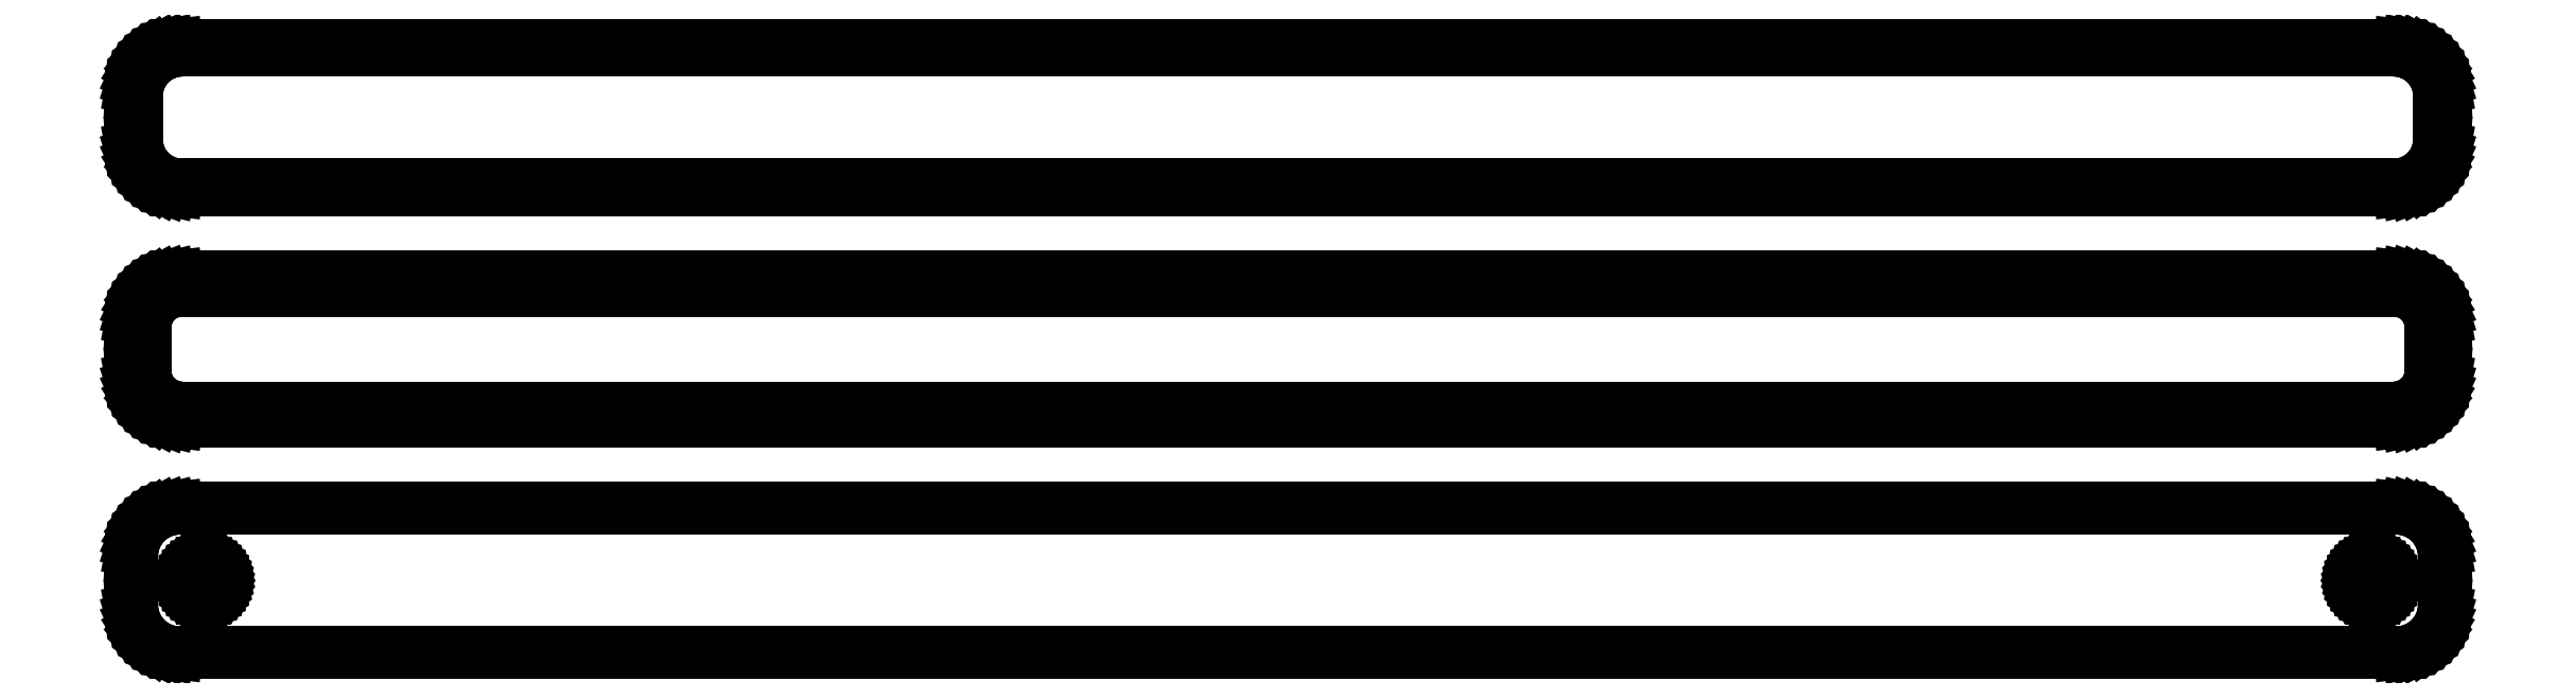
<metadata>
{"format":"dxf","ext":"dxf","renderer":"ezdxf+matplotlib","layout":"modelspace","background":"white","min_lineweight":24,"dpi":150}
</metadata>
<code>
0
SECTION
2
ENTITIES
0
LINE
8
0
10
115.9
20
88.59
11
116.5
21
88.74
0
LINE
8
0
10
116.5
20
88.74
11
117.1
21
88.98
0
LINE
8
0
10
117.1
20
88.98
11
117.7
21
89.28
0
LINE
8
0
10
117.7
20
89.28
11
118.2
21
89.65
0
LINE
8
0
10
118.2
20
89.65
11
118.6
21
90.08
0
LINE
8
0
10
118.6
20
90.08
11
119
21
90.56
0
LINE
8
0
10
119
20
90.56
11
119.4
21
91.09
0
LINE
8
0
10
119.4
20
91.09
11
119.6
21
91.66
0
LINE
8
0
10
119.6
20
91.66
11
119.8
21
92.26
0
LINE
8
0
10
119.8
20
92.26
11
120
21
92.87
0
LINE
8
0
10
120
20
92.87
11
120
21
93.5
0
LINE
8
0
10
120
20
93.5
11
120
21
98.5
0
LINE
8
0
10
120
20
98.5
11
120
21
99.13
0
LINE
8
0
10
120
20
99.13
11
119.8
21
99.74
0
LINE
8
0
10
119.8
20
99.74
11
119.6
21
100.3
0
LINE
8
0
10
119.6
20
100.3
11
119.4
21
100.9
0
LINE
8
0
10
119.4
20
100.9
11
119
21
101.4
0
LINE
8
0
10
119
20
101.4
11
118.6
21
101.9
0
LINE
8
0
10
118.6
20
101.9
11
118.2
21
102.4
0
LINE
8
0
10
118.2
20
102.4
11
117.7
21
102.7
0
LINE
8
0
10
117.7
20
102.7
11
117.1
21
103
0
LINE
8
0
10
117.1
20
103
11
116.5
21
103.3
0
LINE
8
0
10
116.5
20
103.3
11
115.9
21
103.4
0
LINE
8
0
10
115.9
20
103.4
11
115.3
21
103.5
0
LINE
8
0
10
115.3
20
103.5
11
-115.3
21
103.5
0
LINE
8
0
10
-115.3
20
103.5
11
-115.9
21
103.4
0
LINE
8
0
10
-115.9
20
103.4
11
-116.5
21
103.3
0
LINE
8
0
10
-116.5
20
103.3
11
-117.1
21
103
0
LINE
8
0
10
-117.1
20
103
11
-117.7
21
102.7
0
LINE
8
0
10
-117.7
20
102.7
11
-118.2
21
102.4
0
LINE
8
0
10
-118.2
20
102.4
11
-118.6
21
101.9
0
LINE
8
0
10
-118.6
20
101.9
11
-119
21
101.4
0
LINE
8
0
10
-119
20
101.4
11
-119.4
21
100.9
0
LINE
8
0
10
-119.4
20
100.9
11
-119.6
21
100.3
0
LINE
8
0
10
-119.6
20
100.3
11
-119.8
21
99.74
0
LINE
8
0
10
-119.8
20
99.74
11
-120
21
99.13
0
LINE
8
0
10
-120
20
99.13
11
-120
21
98.5
0
LINE
8
0
10
-120
20
98.5
11
-120
21
93.5
0
LINE
8
0
10
-120
20
93.5
11
-120
21
92.87
0
LINE
8
0
10
-120
20
92.87
11
-119.8
21
92.26
0
LINE
8
0
10
-119.8
20
92.26
11
-119.6
21
91.66
0
LINE
8
0
10
-119.6
20
91.66
11
-119.4
21
91.09
0
LINE
8
0
10
-119.4
20
91.09
11
-119
21
90.56
0
LINE
8
0
10
-119
20
90.56
11
-118.6
21
90.08
0
LINE
8
0
10
-118.6
20
90.08
11
-118.2
21
89.65
0
LINE
8
0
10
-118.2
20
89.65
11
-117.7
21
89.28
0
LINE
8
0
10
-117.7
20
89.28
11
-117.1
21
88.98
0
LINE
8
0
10
-117.1
20
88.98
11
-116.5
21
88.74
0
LINE
8
0
10
-116.5
20
88.74
11
-115.9
21
88.59
0
LINE
8
0
10
-115.9
20
88.59
11
-115.3
21
88.51
0
LINE
8
0
10
-115.3
20
88.51
11
115.3
21
88.51
0
LINE
8
0
10
115.3
20
88.51
11
115.9
21
88.59
0
LINE
8
0
10
-115
20
89.01
11
-115.6
21
89.08
0
LINE
8
0
10
-115.6
20
89.08
11
-116.2
21
89.23
0
LINE
8
0
10
-116.2
20
89.23
11
-116.8
21
89.45
0
LINE
8
0
10
-116.8
20
89.45
11
-117.3
21
89.74
0
LINE
8
0
10
-117.3
20
89.74
11
-117.8
21
90.09
0
LINE
8
0
10
-117.8
20
90.09
11
-118.2
21
90.5
0
LINE
8
0
10
-118.2
20
90.5
11
-118.6
21
90.96
0
LINE
8
0
10
-118.6
20
90.96
11
-118.9
21
91.46
0
LINE
8
0
10
-118.9
20
91.46
11
-119.2
21
92
0
LINE
8
0
10
-119.2
20
92
11
-119.4
21
92.57
0
LINE
8
0
10
-119.4
20
92.57
11
-119.5
21
93.15
0
LINE
8
0
10
-119.5
20
93.15
11
-119.5
21
93.75
0
LINE
8
0
10
-119.5
20
93.75
11
-119.5
21
98.25
0
LINE
8
0
10
-119.5
20
98.25
11
-119.5
21
98.85
0
LINE
8
0
10
-119.5
20
98.85
11
-119.4
21
99.43
0
LINE
8
0
10
-119.4
20
99.43
11
-119.2
21
100
0
LINE
8
0
10
-119.2
20
100
11
-118.9
21
100.5
0
LINE
8
0
10
-118.9
20
100.5
11
-118.6
21
101
0
LINE
8
0
10
-118.6
20
101
11
-118.2
21
101.5
0
LINE
8
0
10
-118.2
20
101.5
11
-117.8
21
101.9
0
LINE
8
0
10
-117.8
20
101.9
11
-117.3
21
102.3
0
LINE
8
0
10
-117.3
20
102.3
11
-116.8
21
102.5
0
LINE
8
0
10
-116.8
20
102.5
11
-116.2
21
102.8
0
LINE
8
0
10
-116.2
20
102.8
11
-115.6
21
102.9
0
LINE
8
0
10
-115.6
20
102.9
11
-115
21
103
0
LINE
8
0
10
-115
20
103
11
115
21
103
0
LINE
8
0
10
115
20
103
11
115.6
21
102.9
0
LINE
8
0
10
115.6
20
102.9
11
116.2
21
102.8
0
LINE
8
0
10
116.2
20
102.8
11
116.8
21
102.5
0
LINE
8
0
10
116.8
20
102.5
11
117.3
21
102.3
0
LINE
8
0
10
117.3
20
102.3
11
117.8
21
101.9
0
LINE
8
0
10
117.8
20
101.9
11
118.2
21
101.5
0
LINE
8
0
10
118.2
20
101.5
11
118.6
21
101
0
LINE
8
0
10
118.6
20
101
11
118.9
21
100.5
0
LINE
8
0
10
118.9
20
100.5
11
119.2
21
100
0
LINE
8
0
10
119.2
20
100
11
119.4
21
99.43
0
LINE
8
0
10
119.4
20
99.43
11
119.5
21
98.85
0
LINE
8
0
10
119.5
20
98.85
11
119.5
21
98.25
0
LINE
8
0
10
119.5
20
98.25
11
119.5
21
93.75
0
LINE
8
0
10
119.5
20
93.75
11
119.5
21
93.15
0
LINE
8
0
10
119.5
20
93.15
11
119.4
21
92.57
0
LINE
8
0
10
119.4
20
92.57
11
119.2
21
92
0
LINE
8
0
10
119.2
20
92
11
118.9
21
91.46
0
LINE
8
0
10
118.9
20
91.46
11
118.6
21
90.96
0
LINE
8
0
10
118.6
20
90.96
11
118.2
21
90.5
0
LINE
8
0
10
118.2
20
90.5
11
117.8
21
90.09
0
LINE
8
0
10
117.8
20
90.09
11
117.3
21
89.74
0
LINE
8
0
10
117.3
20
89.74
11
116.8
21
89.45
0
LINE
8
0
10
116.8
20
89.45
11
116.2
21
89.23
0
LINE
8
0
10
116.2
20
89.23
11
115.6
21
89.08
0
LINE
8
0
10
115.6
20
89.08
11
115
21
89.01
0
LINE
8
0
10
115
20
89.01
11
-115
21
89.01
0
LINE
8
0
10
115.9
20
64.59
11
116.5
21
64.74
0
LINE
8
0
10
116.5
20
64.74
11
117.1
21
64.98
0
LINE
8
0
10
117.1
20
64.98
11
117.7
21
65.28
0
LINE
8
0
10
117.7
20
65.28
11
118.2
21
65.65
0
LINE
8
0
10
118.2
20
65.65
11
118.6
21
66.08
0
LINE
8
0
10
118.6
20
66.08
11
119
21
66.56
0
LINE
8
0
10
119
20
66.56
11
119.4
21
67.09
0
LINE
8
0
10
119.4
20
67.09
11
119.6
21
67.66
0
LINE
8
0
10
119.6
20
67.66
11
119.8
21
68.26
0
LINE
8
0
10
119.8
20
68.26
11
120
21
68.87
0
LINE
8
0
10
120
20
68.87
11
120
21
69.5
0
LINE
8
0
10
120
20
69.5
11
120
21
74.5
0
LINE
8
0
10
120
20
74.5
11
120
21
75.13
0
LINE
8
0
10
120
20
75.13
11
119.8
21
75.74
0
LINE
8
0
10
119.8
20
75.74
11
119.6
21
76.34
0
LINE
8
0
10
119.6
20
76.34
11
119.4
21
76.91
0
LINE
8
0
10
119.4
20
76.91
11
119
21
77.44
0
LINE
8
0
10
119
20
77.44
11
118.6
21
77.92
0
LINE
8
0
10
118.6
20
77.92
11
118.2
21
78.35
0
LINE
8
0
10
118.2
20
78.35
11
117.7
21
78.72
0
LINE
8
0
10
117.7
20
78.72
11
117.1
21
79.02
0
LINE
8
0
10
117.1
20
79.02
11
116.5
21
79.26
0
LINE
8
0
10
116.5
20
79.26
11
115.9
21
79.41
0
LINE
8
0
10
115.9
20
79.41
11
115.3
21
79.49
0
LINE
8
0
10
115.3
20
79.49
11
-115.3
21
79.49
0
LINE
8
0
10
-115.3
20
79.49
11
-115.9
21
79.41
0
LINE
8
0
10
-115.9
20
79.41
11
-116.5
21
79.26
0
LINE
8
0
10
-116.5
20
79.26
11
-117.1
21
79.02
0
LINE
8
0
10
-117.1
20
79.02
11
-117.7
21
78.72
0
LINE
8
0
10
-117.7
20
78.72
11
-118.2
21
78.35
0
LINE
8
0
10
-118.2
20
78.35
11
-118.6
21
77.92
0
LINE
8
0
10
-118.6
20
77.92
11
-119
21
77.44
0
LINE
8
0
10
-119
20
77.44
11
-119.4
21
76.91
0
LINE
8
0
10
-119.4
20
76.91
11
-119.6
21
76.34
0
LINE
8
0
10
-119.6
20
76.34
11
-119.8
21
75.74
0
LINE
8
0
10
-119.8
20
75.74
11
-120
21
75.13
0
LINE
8
0
10
-120
20
75.13
11
-120
21
74.5
0
LINE
8
0
10
-120
20
74.5
11
-120
21
69.5
0
LINE
8
0
10
-120
20
69.5
11
-120
21
68.87
0
LINE
8
0
10
-120
20
68.87
11
-119.8
21
68.26
0
LINE
8
0
10
-119.8
20
68.26
11
-119.6
21
67.66
0
LINE
8
0
10
-119.6
20
67.66
11
-119.4
21
67.09
0
LINE
8
0
10
-119.4
20
67.09
11
-119
21
66.56
0
LINE
8
0
10
-119
20
66.56
11
-118.6
21
66.08
0
LINE
8
0
10
-118.6
20
66.08
11
-118.2
21
65.65
0
LINE
8
0
10
-118.2
20
65.65
11
-117.7
21
65.28
0
LINE
8
0
10
-117.7
20
65.28
11
-117.1
21
64.98
0
LINE
8
0
10
-117.1
20
64.98
11
-116.5
21
64.74
0
LINE
8
0
10
-116.5
20
64.74
11
-115.9
21
64.59
0
LINE
8
0
10
-115.9
20
64.59
11
-115.3
21
64.51
0
LINE
8
0
10
-115.3
20
64.51
11
115.3
21
64.51
0
LINE
8
0
10
115.3
20
64.51
11
115.9
21
64.59
0
LINE
8
0
10
-115
20
65.89
11
-115.5
21
65.95
0
LINE
8
0
10
-115.5
20
65.95
11
-115.9
21
66.07
0
LINE
8
0
10
-115.9
20
66.07
11
-116.4
21
66.25
0
LINE
8
0
10
-116.4
20
66.25
11
-116.8
21
66.48
0
LINE
8
0
10
-116.8
20
66.48
11
-117.2
21
66.77
0
LINE
8
0
10
-117.2
20
66.77
11
-117.6
21
67.1
0
LINE
8
0
10
-117.6
20
67.1
11
-117.9
21
67.48
0
LINE
8
0
10
-117.9
20
67.48
11
-118.1
21
67.89
0
LINE
8
0
10
-118.1
20
67.89
11
-118.3
21
68.33
0
LINE
8
0
10
-118.3
20
68.33
11
-118.5
21
68.79
0
LINE
8
0
10
-118.5
20
68.79
11
-118.6
21
69.27
0
LINE
8
0
10
-118.6
20
69.27
11
-118.6
21
69.75
0
LINE
8
0
10
-118.6
20
69.75
11
-118.6
21
74.25
0
LINE
8
0
10
-118.6
20
74.25
11
-118.6
21
74.73
0
LINE
8
0
10
-118.6
20
74.73
11
-118.5
21
75.21
0
LINE
8
0
10
-118.5
20
75.21
11
-118.3
21
75.67
0
LINE
8
0
10
-118.3
20
75.67
11
-118.1
21
76.11
0
LINE
8
0
10
-118.1
20
76.11
11
-117.9
21
76.52
0
LINE
8
0
10
-117.9
20
76.52
11
-117.6
21
76.9
0
LINE
8
0
10
-117.6
20
76.9
11
-117.2
21
77.23
0
LINE
8
0
10
-117.2
20
77.23
11
-116.8
21
77.52
0
LINE
8
0
10
-116.8
20
77.52
11
-116.4
21
77.75
0
LINE
8
0
10
-116.4
20
77.75
11
-115.9
21
77.93
0
LINE
8
0
10
-115.9
20
77.93
11
-115.5
21
78.05
0
LINE
8
0
10
-115.5
20
78.05
11
-115
21
78.11
0
LINE
8
0
10
-115
20
78.11
11
115
21
78.11
0
LINE
8
0
10
115
20
78.11
11
115.5
21
78.05
0
LINE
8
0
10
115.5
20
78.05
11
115.9
21
77.93
0
LINE
8
0
10
115.9
20
77.93
11
116.4
21
77.75
0
LINE
8
0
10
116.4
20
77.75
11
116.8
21
77.52
0
LINE
8
0
10
116.8
20
77.52
11
117.2
21
77.23
0
LINE
8
0
10
117.2
20
77.23
11
117.6
21
76.9
0
LINE
8
0
10
117.6
20
76.9
11
117.9
21
76.52
0
LINE
8
0
10
117.9
20
76.52
11
118.1
21
76.11
0
LINE
8
0
10
118.1
20
76.11
11
118.3
21
75.67
0
LINE
8
0
10
118.3
20
75.67
11
118.5
21
75.21
0
LINE
8
0
10
118.5
20
75.21
11
118.6
21
74.73
0
LINE
8
0
10
118.6
20
74.73
11
118.6
21
74.25
0
LINE
8
0
10
118.6
20
74.25
11
118.6
21
69.75
0
LINE
8
0
10
118.6
20
69.75
11
118.6
21
69.27
0
LINE
8
0
10
118.6
20
69.27
11
118.5
21
68.79
0
LINE
8
0
10
118.5
20
68.79
11
118.3
21
68.33
0
LINE
8
0
10
118.3
20
68.33
11
118.1
21
67.89
0
LINE
8
0
10
118.1
20
67.89
11
117.9
21
67.48
0
LINE
8
0
10
117.9
20
67.48
11
117.6
21
67.1
0
LINE
8
0
10
117.6
20
67.1
11
117.2
21
66.77
0
LINE
8
0
10
117.2
20
66.77
11
116.8
21
66.48
0
LINE
8
0
10
116.8
20
66.48
11
116.4
21
66.25
0
LINE
8
0
10
116.4
20
66.25
11
115.9
21
66.07
0
LINE
8
0
10
115.9
20
66.07
11
115.5
21
65.95
0
LINE
8
0
10
115.5
20
65.95
11
115
21
65.89
0
LINE
8
0
10
115
20
65.89
11
-115
21
65.89
0
LINE
8
0
10
115.9
20
40.59
11
116.5
21
40.74
0
LINE
8
0
10
116.5
20
40.74
11
117.1
21
40.98
0
LINE
8
0
10
117.1
20
40.98
11
117.7
21
41.28
0
LINE
8
0
10
117.7
20
41.28
11
118.2
21
41.65
0
LINE
8
0
10
118.2
20
41.65
11
118.6
21
42.08
0
LINE
8
0
10
118.6
20
42.08
11
119
21
42.56
0
LINE
8
0
10
119
20
42.56
11
119.4
21
43.09
0
LINE
8
0
10
119.4
20
43.09
11
119.6
21
43.66
0
LINE
8
0
10
119.6
20
43.66
11
119.8
21
44.26
0
LINE
8
0
10
119.8
20
44.26
11
120
21
44.87
0
LINE
8
0
10
120
20
44.87
11
120
21
45.5
0
LINE
8
0
10
120
20
45.5
11
120
21
50.5
0
LINE
8
0
10
120
20
50.5
11
120
21
51.13
0
LINE
8
0
10
120
20
51.13
11
119.8
21
51.74
0
LINE
8
0
10
119.8
20
51.74
11
119.6
21
52.34
0
LINE
8
0
10
119.6
20
52.34
11
119.4
21
52.91
0
LINE
8
0
10
119.4
20
52.91
11
119
21
53.44
0
LINE
8
0
10
119
20
53.44
11
118.6
21
53.92
0
LINE
8
0
10
118.6
20
53.92
11
118.2
21
54.35
0
LINE
8
0
10
118.2
20
54.35
11
117.7
21
54.72
0
LINE
8
0
10
117.7
20
54.72
11
117.1
21
55.02
0
LINE
8
0
10
117.1
20
55.02
11
116.5
21
55.26
0
LINE
8
0
10
116.5
20
55.26
11
115.9
21
55.41
0
LINE
8
0
10
115.9
20
55.41
11
115.3
21
55.49
0
LINE
8
0
10
115.3
20
55.49
11
-115.3
21
55.49
0
LINE
8
0
10
-115.3
20
55.49
11
-115.9
21
55.41
0
LINE
8
0
10
-115.9
20
55.41
11
-116.5
21
55.26
0
LINE
8
0
10
-116.5
20
55.26
11
-117.1
21
55.02
0
LINE
8
0
10
-117.1
20
55.02
11
-117.7
21
54.72
0
LINE
8
0
10
-117.7
20
54.72
11
-118.2
21
54.35
0
LINE
8
0
10
-118.2
20
54.35
11
-118.6
21
53.92
0
LINE
8
0
10
-118.6
20
53.92
11
-119
21
53.44
0
LINE
8
0
10
-119
20
53.44
11
-119.4
21
52.91
0
LINE
8
0
10
-119.4
20
52.91
11
-119.6
21
52.34
0
LINE
8
0
10
-119.6
20
52.34
11
-119.8
21
51.74
0
LINE
8
0
10
-119.8
20
51.74
11
-120
21
51.13
0
LINE
8
0
10
-120
20
51.13
11
-120
21
50.5
0
LINE
8
0
10
-120
20
50.5
11
-120
21
45.5
0
LINE
8
0
10
-120
20
45.5
11
-120
21
44.87
0
LINE
8
0
10
-120
20
44.87
11
-119.8
21
44.26
0
LINE
8
0
10
-119.8
20
44.26
11
-119.6
21
43.66
0
LINE
8
0
10
-119.6
20
43.66
11
-119.4
21
43.09
0
LINE
8
0
10
-119.4
20
43.09
11
-119
21
42.56
0
LINE
8
0
10
-119
20
42.56
11
-118.6
21
42.08
0
LINE
8
0
10
-118.6
20
42.08
11
-118.2
21
41.65
0
LINE
8
0
10
-118.2
20
41.65
11
-117.7
21
41.28
0
LINE
8
0
10
-117.7
20
41.28
11
-117.1
21
40.98
0
LINE
8
0
10
-117.1
20
40.98
11
-116.5
21
40.74
0
LINE
8
0
10
-116.5
20
40.74
11
-115.9
21
40.59
0
LINE
8
0
10
-115.9
20
40.59
11
-115.3
21
40.51
0
LINE
8
0
10
-115.3
20
40.51
11
115.3
21
40.51
0
LINE
8
0
10
115.3
20
40.51
11
115.9
21
40.59
0
LINE
8
0
10
-112.6
20
46.2
11
-112.8
21
46.23
0
LINE
8
0
10
-112.8
20
46.23
11
-113.1
21
46.29
0
LINE
8
0
10
-113.1
20
46.29
11
-113.3
21
46.37
0
LINE
8
0
10
-113.3
20
46.37
11
-113.5
21
46.48
0
LINE
8
0
10
-113.5
20
46.48
11
-113.6
21
46.61
0
LINE
8
0
10
-113.6
20
46.61
11
-113.8
21
46.77
0
LINE
8
0
10
-113.8
20
46.77
11
-114
21
46.94
0
LINE
8
0
10
-114
20
46.94
11
-114.1
21
47.13
0
LINE
8
0
10
-114.1
20
47.13
11
-114.2
21
47.34
0
LINE
8
0
10
-114.2
20
47.34
11
-114.2
21
47.55
0
LINE
8
0
10
-114.2
20
47.55
11
-114.3
21
47.77
0
LINE
8
0
10
-114.3
20
47.77
11
-114.3
21
48
0
LINE
8
0
10
-114.3
20
48
11
-114.3
21
48.23
0
LINE
8
0
10
-114.3
20
48.23
11
-114.2
21
48.45
0
LINE
8
0
10
-114.2
20
48.45
11
-114.2
21
48.66
0
LINE
8
0
10
-114.2
20
48.66
11
-114.1
21
48.87
0
LINE
8
0
10
-114.1
20
48.87
11
-114
21
49.06
0
LINE
8
0
10
-114
20
49.06
11
-113.8
21
49.23
0
LINE
8
0
10
-113.8
20
49.23
11
-113.6
21
49.39
0
LINE
8
0
10
-113.6
20
49.39
11
-113.5
21
49.52
0
LINE
8
0
10
-113.5
20
49.52
11
-113.3
21
49.63
0
LINE
8
0
10
-113.3
20
49.63
11
-113.1
21
49.71
0
LINE
8
0
10
-113.1
20
49.71
11
-112.8
21
49.77
0
LINE
8
0
10
-112.8
20
49.77
11
-112.6
21
49.8
0
LINE
8
0
10
-112.6
20
49.8
11
-112.4
21
49.8
0
LINE
8
0
10
-112.4
20
49.8
11
-112.2
21
49.77
0
LINE
8
0
10
-112.2
20
49.77
11
-111.9
21
49.71
0
LINE
8
0
10
-111.9
20
49.71
11
-111.7
21
49.63
0
LINE
8
0
10
-111.7
20
49.63
11
-111.5
21
49.52
0
LINE
8
0
10
-111.5
20
49.52
11
-111.4
21
49.39
0
LINE
8
0
10
-111.4
20
49.39
11
-111.2
21
49.23
0
LINE
8
0
10
-111.2
20
49.23
11
-111
21
49.06
0
LINE
8
0
10
-111
20
49.06
11
-110.9
21
48.87
0
LINE
8
0
10
-110.9
20
48.87
11
-110.8
21
48.66
0
LINE
8
0
10
-110.8
20
48.66
11
-110.8
21
48.45
0
LINE
8
0
10
-110.8
20
48.45
11
-110.7
21
48.23
0
LINE
8
0
10
-110.7
20
48.23
11
-110.7
21
48
0
LINE
8
0
10
-110.7
20
48
11
-110.7
21
47.77
0
LINE
8
0
10
-110.7
20
47.77
11
-110.8
21
47.55
0
LINE
8
0
10
-110.8
20
47.55
11
-110.8
21
47.34
0
LINE
8
0
10
-110.8
20
47.34
11
-110.9
21
47.13
0
LINE
8
0
10
-110.9
20
47.13
11
-111
21
46.94
0
LINE
8
0
10
-111
20
46.94
11
-111.2
21
46.77
0
LINE
8
0
10
-111.2
20
46.77
11
-111.4
21
46.61
0
LINE
8
0
10
-111.4
20
46.61
11
-111.5
21
46.48
0
LINE
8
0
10
-111.5
20
46.48
11
-111.7
21
46.37
0
LINE
8
0
10
-111.7
20
46.37
11
-111.9
21
46.29
0
LINE
8
0
10
-111.9
20
46.29
11
-112.2
21
46.23
0
LINE
8
0
10
-112.2
20
46.23
11
-112.4
21
46.2
0
LINE
8
0
10
-112.4
20
46.2
11
-112.6
21
46.2
0
LINE
8
0
10
112.4
20
46.2
11
112.2
21
46.23
0
LINE
8
0
10
112.2
20
46.23
11
111.9
21
46.29
0
LINE
8
0
10
111.9
20
46.29
11
111.7
21
46.37
0
LINE
8
0
10
111.7
20
46.37
11
111.5
21
46.48
0
LINE
8
0
10
111.5
20
46.48
11
111.4
21
46.61
0
LINE
8
0
10
111.4
20
46.61
11
111.2
21
46.77
0
LINE
8
0
10
111.2
20
46.77
11
111
21
46.94
0
LINE
8
0
10
111
20
46.94
11
110.9
21
47.13
0
LINE
8
0
10
110.9
20
47.13
11
110.8
21
47.34
0
LINE
8
0
10
110.8
20
47.34
11
110.8
21
47.55
0
LINE
8
0
10
110.8
20
47.55
11
110.7
21
47.77
0
LINE
8
0
10
110.7
20
47.77
11
110.7
21
48
0
LINE
8
0
10
110.7
20
48
11
110.7
21
48.23
0
LINE
8
0
10
110.7
20
48.23
11
110.8
21
48.45
0
LINE
8
0
10
110.8
20
48.45
11
110.8
21
48.66
0
LINE
8
0
10
110.8
20
48.66
11
110.9
21
48.87
0
LINE
8
0
10
110.9
20
48.87
11
111
21
49.06
0
LINE
8
0
10
111
20
49.06
11
111.2
21
49.23
0
LINE
8
0
10
111.2
20
49.23
11
111.4
21
49.39
0
LINE
8
0
10
111.4
20
49.39
11
111.5
21
49.52
0
LINE
8
0
10
111.5
20
49.52
11
111.7
21
49.63
0
LINE
8
0
10
111.7
20
49.63
11
111.9
21
49.71
0
LINE
8
0
10
111.9
20
49.71
11
112.2
21
49.77
0
LINE
8
0
10
112.2
20
49.77
11
112.4
21
49.8
0
LINE
8
0
10
112.4
20
49.8
11
112.6
21
49.8
0
LINE
8
0
10
112.6
20
49.8
11
112.8
21
49.77
0
LINE
8
0
10
112.8
20
49.77
11
113.1
21
49.71
0
LINE
8
0
10
113.1
20
49.71
11
113.3
21
49.63
0
LINE
8
0
10
113.3
20
49.63
11
113.5
21
49.52
0
LINE
8
0
10
113.5
20
49.52
11
113.6
21
49.39
0
LINE
8
0
10
113.6
20
49.39
11
113.8
21
49.23
0
LINE
8
0
10
113.8
20
49.23
11
114
21
49.06
0
LINE
8
0
10
114
20
49.06
11
114.1
21
48.87
0
LINE
8
0
10
114.1
20
48.87
11
114.2
21
48.66
0
LINE
8
0
10
114.2
20
48.66
11
114.2
21
48.45
0
LINE
8
0
10
114.2
20
48.45
11
114.3
21
48.23
0
LINE
8
0
10
114.3
20
48.23
11
114.3
21
48
0
LINE
8
0
10
114.3
20
48
11
114.3
21
47.77
0
LINE
8
0
10
114.3
20
47.77
11
114.2
21
47.55
0
LINE
8
0
10
114.2
20
47.55
11
114.2
21
47.34
0
LINE
8
0
10
114.2
20
47.34
11
114.1
21
47.13
0
LINE
8
0
10
114.1
20
47.13
11
114
21
46.94
0
LINE
8
0
10
114
20
46.94
11
113.8
21
46.77
0
LINE
8
0
10
113.8
20
46.77
11
113.6
21
46.61
0
LINE
8
0
10
113.6
20
46.61
11
113.5
21
46.48
0
LINE
8
0
10
113.5
20
46.48
11
113.3
21
46.37
0
LINE
8
0
10
113.3
20
46.37
11
113.1
21
46.29
0
LINE
8
0
10
113.1
20
46.29
11
112.8
21
46.23
0
LINE
8
0
10
112.8
20
46.23
11
112.6
21
46.2
0
LINE
8
0
10
112.6
20
46.2
11
112.4
21
46.2
0
ENDSEC
0
EOF

</code>
